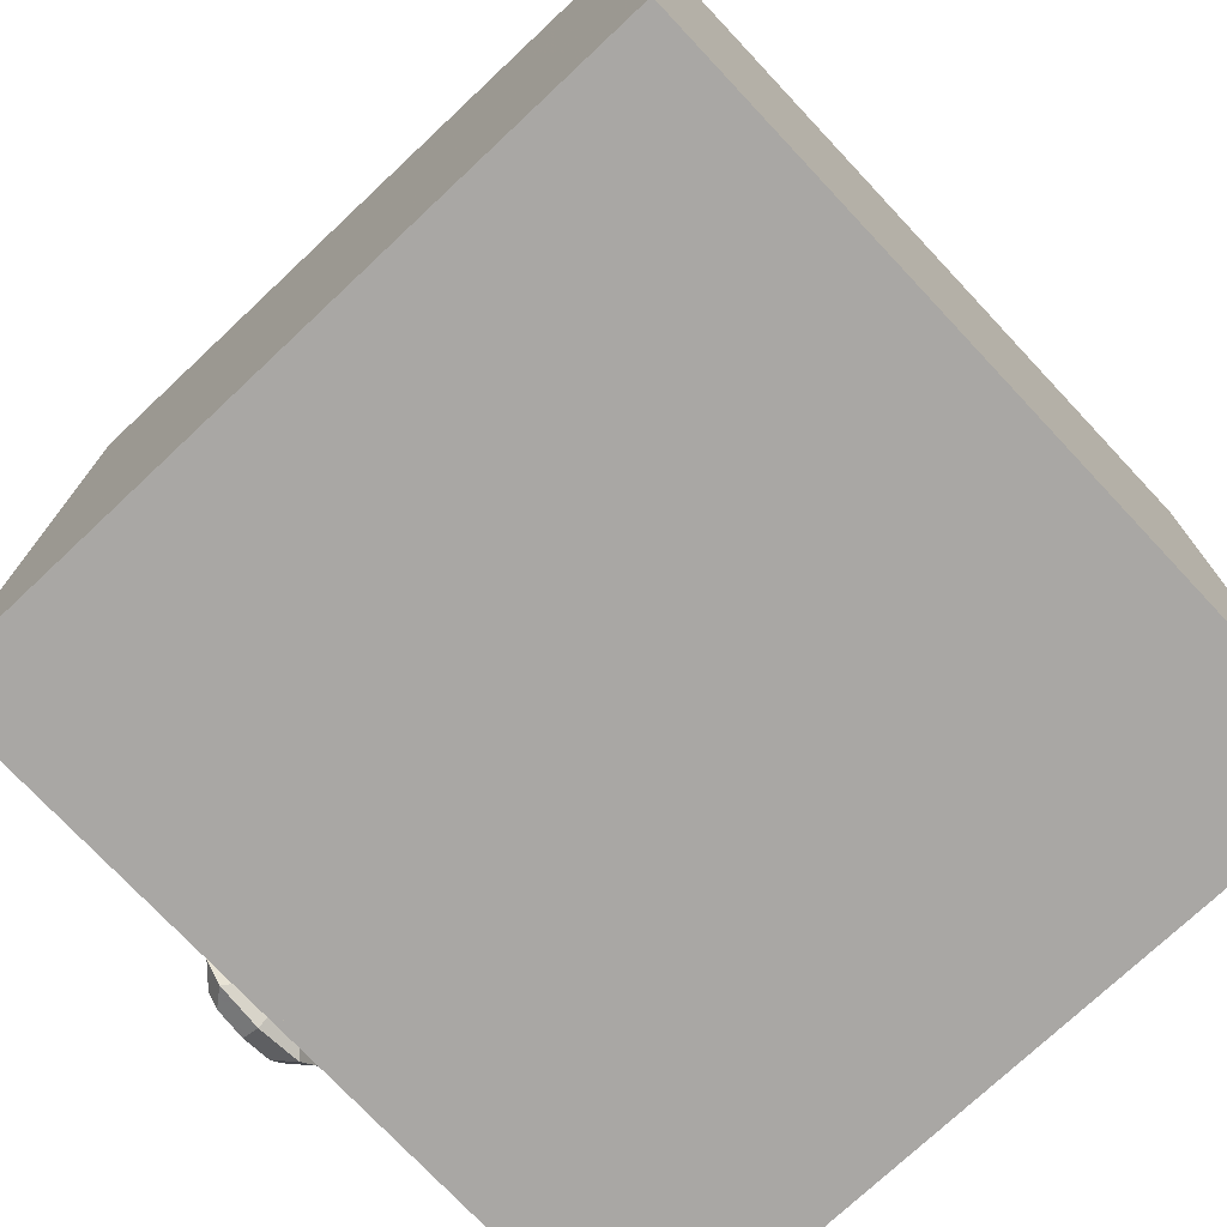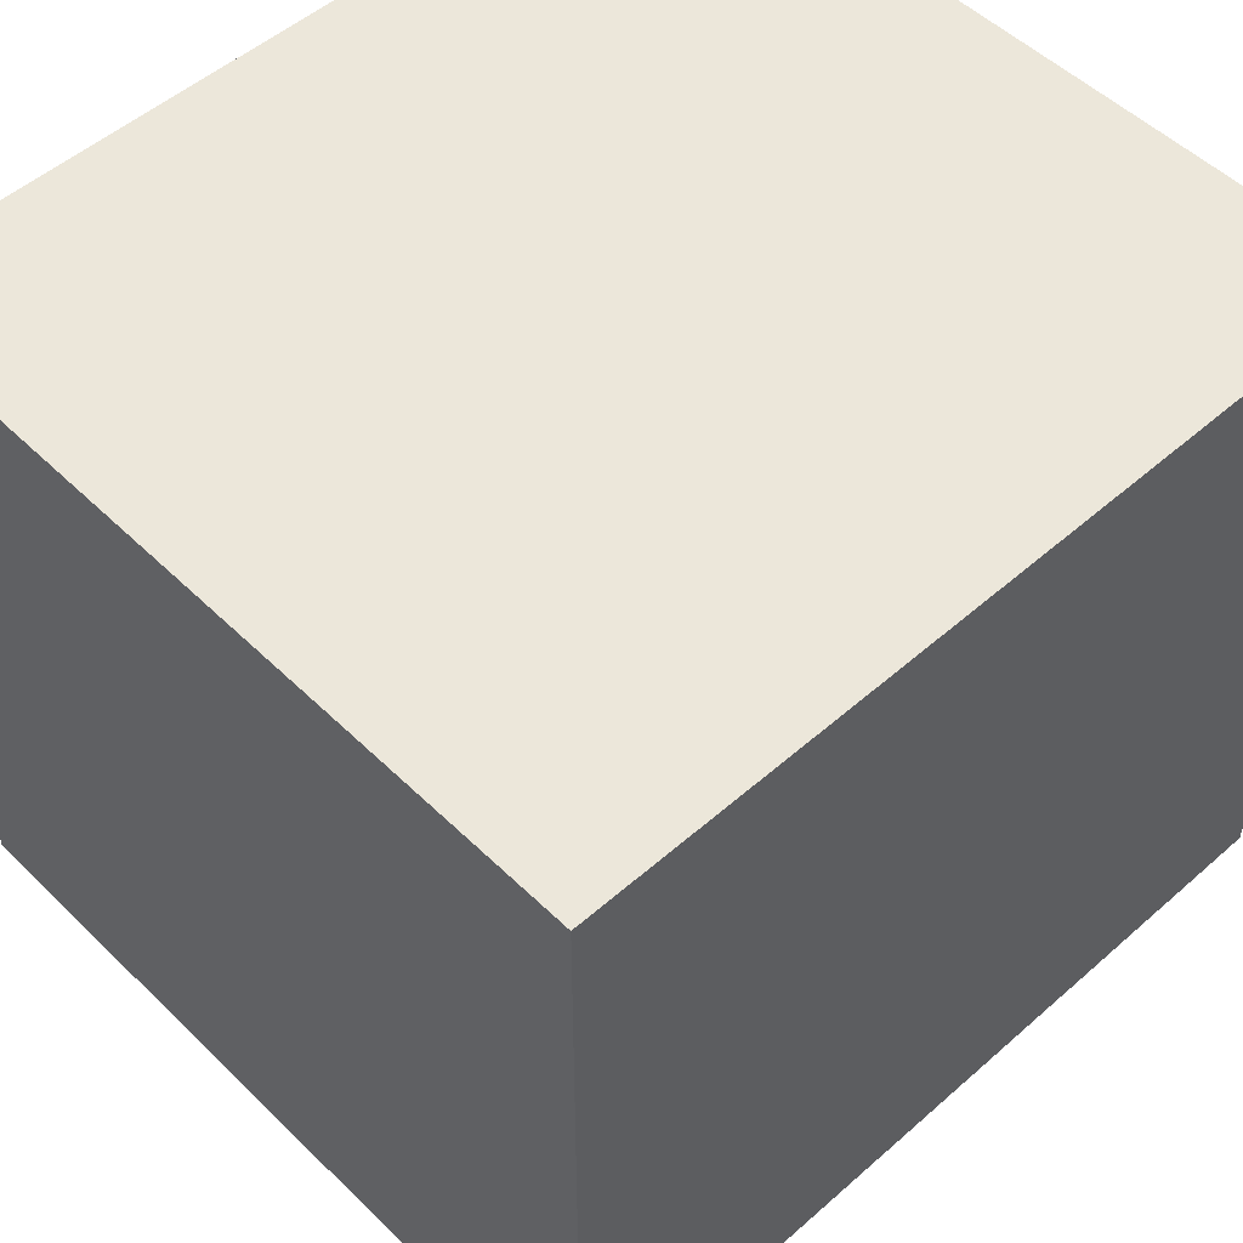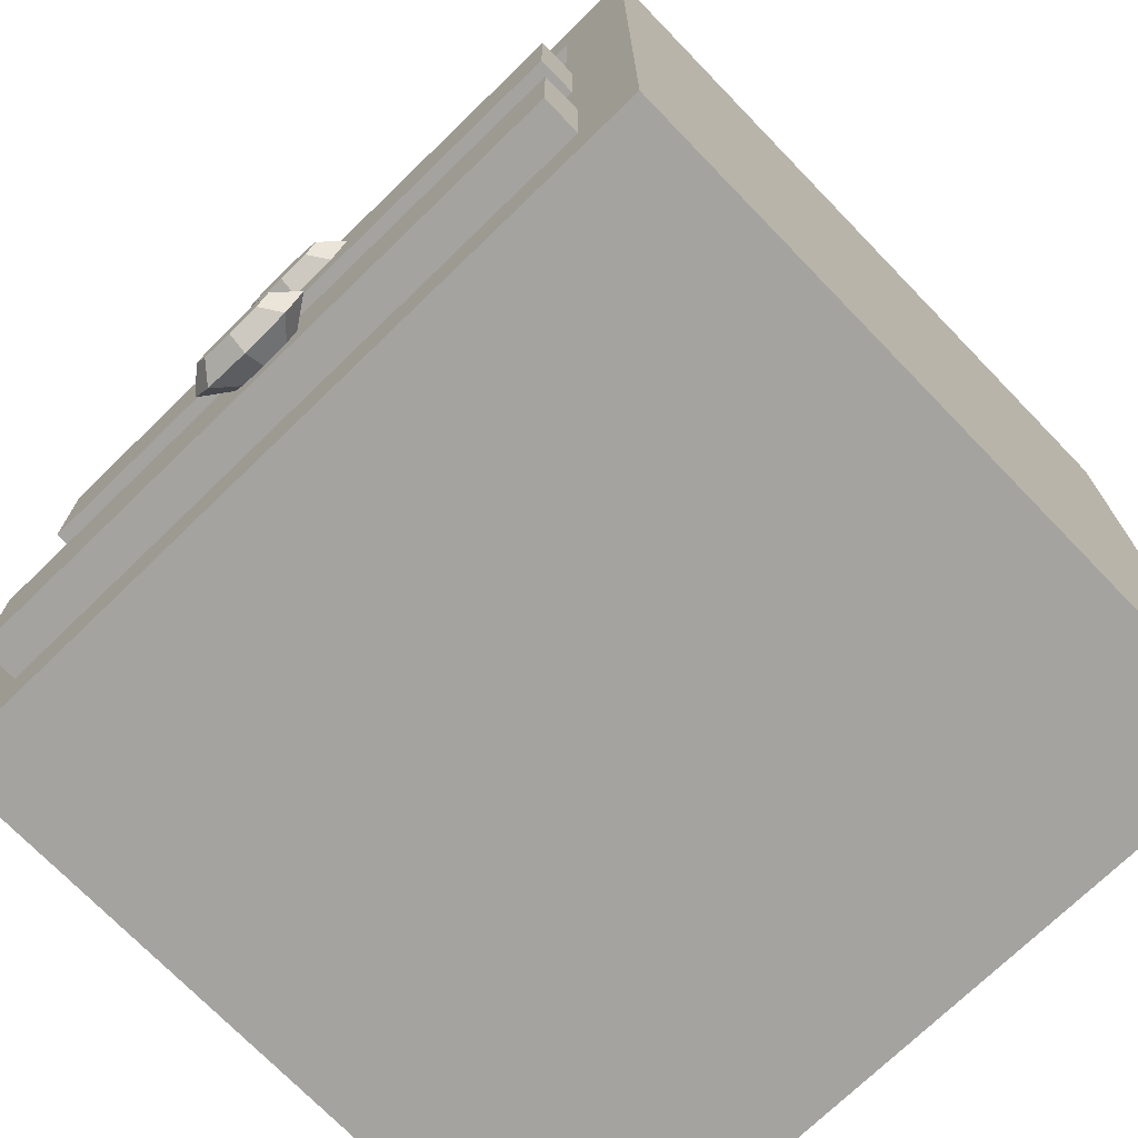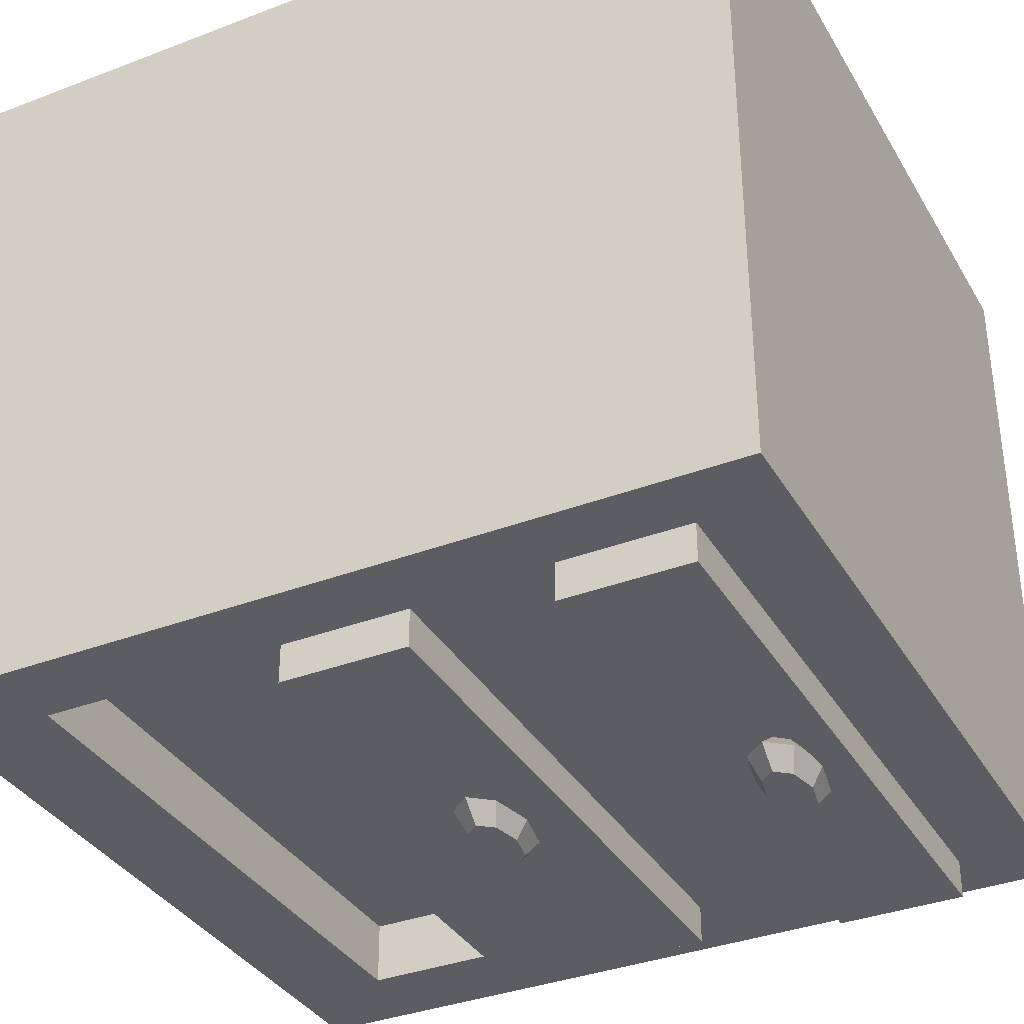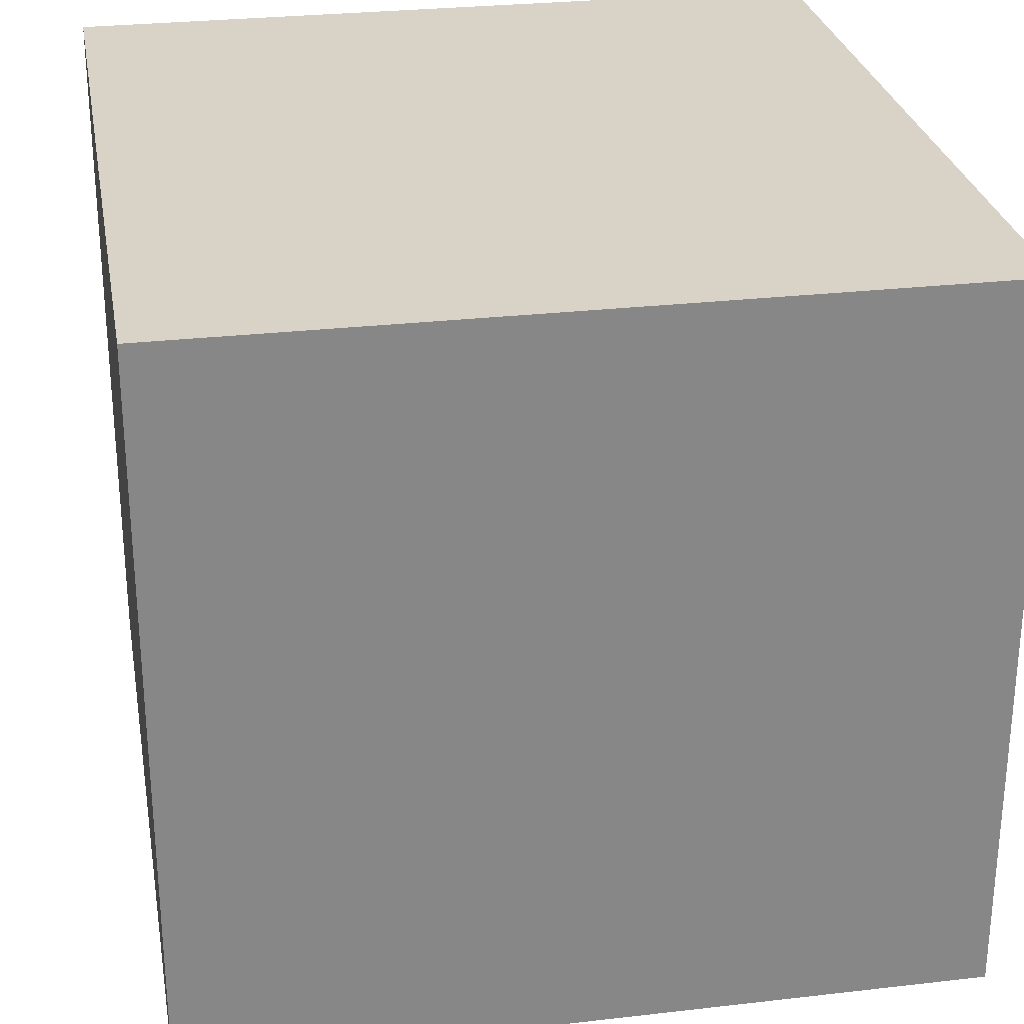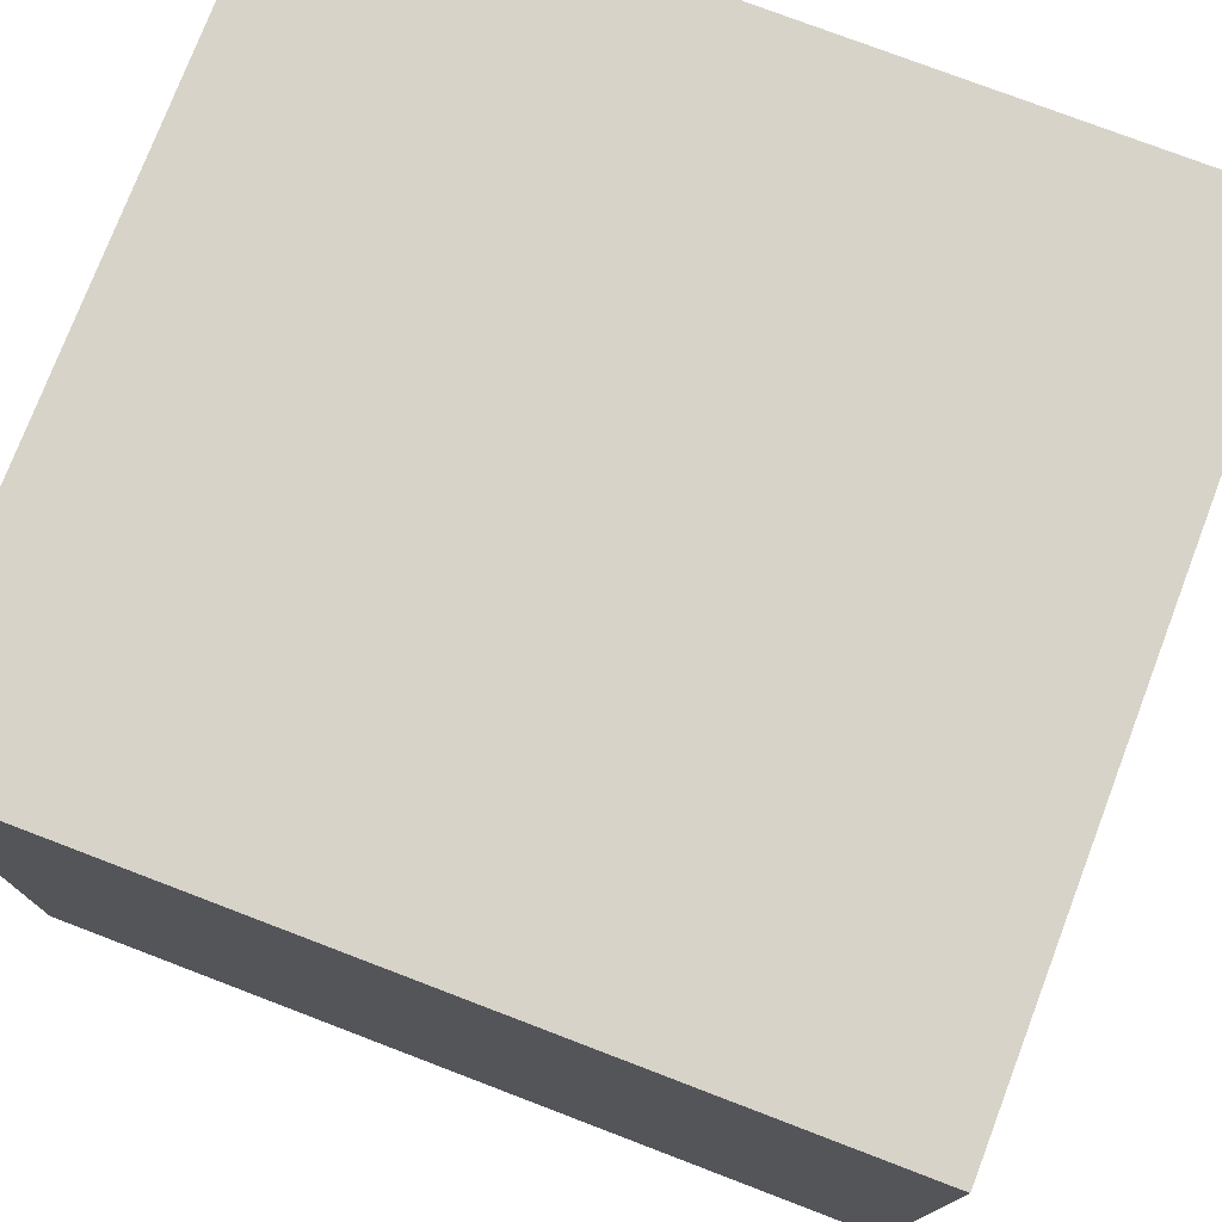
<metadata>
{"format":"obj","ext":"obj","renderer":"f3d","projection":"perspective","resolution":1024,"background":"white","views":[{"elev":-74.7,"azim":133.2,"up":"+Z"},{"elev":51.6,"azim":46.4,"up":"+Y"},{"elev":-72.8,"azim":44.1,"up":"+Z"},{"elev":-35.6,"azim":116.8,"up":"+Y"},{"elev":27.9,"azim":-10.0,"up":"+Y"},{"elev":76.4,"azim":110.9,"up":"+Y"}]}
</metadata>
<code>
o obj_0
v 59 		-39 		130
v 59 		-39 		0
v 59 		75 		0
v 59 		75 		130
v -63 		75 		130
v -63 		75 		0
v -63 		-39 		0
v -63 		-39 		130
v 49 		-45 		33
v 49 		-45 		13
v 49 		-39 		13
v 49 		-39 		33
v -53 		-45 		13
v -53 		-45 		33
v -53 		-39 		33
v -53 		-39 		13
v 48 		-45 		75
v 48 		-45 		55
v 48 		-39 		55
v 48 		-39 		75
v -49 		-45 		55
v -49 		-45 		75
v -49 		-39 		75
v -49 		-39 		55
v -6.435 		-45 		20.66
v -6.714 		-45 		21
v -6.714 		-45 		21
v -6.714 		-45 		21
v 5.667 		-48 		67
v 3.714 		-51 		23.36
v -5.319 		-45 		22.68
v -5.04 		-45 		23.02
v -5.04 		-45 		23.02
v 9 		-48 		21
v 6.071 		-48 		24.54
v -1 		-45 		23.86
v -0.9988 		-45 		23.86
v 3.714 		-45.67 		23.36
v 3.04 		-45 		23.02
v -0.9987 		-45 		23.86
v 3.041 		-45 		23.02
v 0 		-45 		18.35
v -0.3264 		-45 		18.28
v -1 		-45 		18.14
v -1.001 		-45 		18.14
v -5.04 		-45 		18.98
v 7.536 		-48 		22.77
v -5.041 		-45 		18.98
v 5.667 		-45.67 		21
v -5.665 		-45 		19.73
v -5.738 		-45 		19.82
v 4.435 		-45 		21.34
v 4.127 		-45 		21.71
v 4.714 		-45 		21
v 4.714 		-45 		21
v 4.714 		-45 		21
v 4.714 		-45 		21
v 4.714 		-45 		21
v -49 		-39 		94
v 47 		-39 		94
v -49 		-39 		114
v 47 		-39 		114
v 1.357 		-48 		16.49
v 6.071 		-48 		17.46
v 47 		-29 		114
v -49 		-29 		114
v -49 		-29 		94
v 47 		-29 		94
v -1 		-45 		62
v 9 		-45 		67
v 1.357 		-45 		18.63
v 3.04 		-45 		18.98
v 3.714 		-45.67 		18.64
v -1 		-45 		72
v 3.041 		-45 		18.98
v 2.536 		-45 		71.27
v 6.071 		-45 		70.54
v 0 		-45 		71.79
v 7.536 		-45 		68.77
v 3.319 		-45 		19.32
v 7.788 		-45 		65.54
v 6.071 		-45 		63.46
v 1.357 		-45 		62.49
v 7.536 		-48 		19.23
v 6.072 		-45 		63.46
v 6.072 		-45 		63.47
v 7.536 		-45 		65.23
v -8.071 		-45 		70.54
v 4.893 		-49.5 		18.05
v -4.536 		-45 		71.27
v 3.714 		-51 		18.64
v -0.9981 		-45 		62
v 1.357 		-51 		18.16
v -4.536 		-45 		62.73
v -8.071 		-45 		63.46
v -8.072 		-45 		63.47
v -8.192 		-45 		63.61
v -1 		-45.67 		17.67
v -9.047 		-45 		64.64
v -10.02 		-45 		65.82
v -4.536 		-48 		16.73
v -6.69 		-48 		65.82
v -8.071 		-48 		17.46
v -5.714 		-45.67 		18.64
v -7.667 		-48 		67
v -5.714 		-48 		69.36
v -1 		-48 		70.33
v -1 		-48 		16
v -1 		-46.5 		62.83
v -9.333 		-49.5 		21
v -9.047 		-48 		18.64
v -1 		-48 		63.67
v -10.02 		-48 		19.82
v -11 		-48 		21
v -6.893 		-46.5 		64.05
v -5.714 		-48 		64.64
v -9.536 		-48 		22.77
v -9.333 		-46.5 		67
v -11 		-45 		67
v 9 		-45 		33
v -11 		-45 		67
v -9.536 		-45 		68.77
v 5.667 		-51 		21
v -6.69 		-51 		19.82
v -5.714 		-51 		18.64
v -5.714 		-51 		23.36
v -7.667 		-51 		21
v -1 		-51 		24.33
v -1 		-51 		17.67
v 2.536 		-48 		25.27
v 3.714 		-48 		69.36
v 3.714 		-48 		64.64
v 1.357 		-48 		64.16
v -1 		-48 		26
v -4.536 		-48 		25.27
v 4.893 		-46.5 		64.05
v -7.667 		-45.67 		21
v -8.071 		-48 		24.54
v -5.714 		-45.67 		23.36
v -1 		-45.67 		24.33
v -1 		-49.5 		16.83
v -6.893 		-49.5 		18.05
g group_0_2570054
f 1 2 3
f 1 3 4
f 5 6 7
f 5 7 8
f 1 5 8
f 5 1 4
f 3 7 6
f 7 3 2
f 24 23 8
f 59 8 23
f 60 59 23
f 15 12 24
f 7 2 16
f 1 61 62
f 16 15 7
f 8 7 15
f 15 24 8
f 8 59 61
f 8 61 1
f 11 2 12
f 2 1 20
f 12 2 19
f 20 19 2
f 20 1 60
f 23 20 60
f 62 60 1
f 19 24 12
f 11 16 2
f 3 6 5
f 4 3 5
f 65 66 67
f 65 67 68
f 60 68 67
f 60 67 59
f 62 61 65
f 66 65 61
f 67 66 61
f 67 61 59
f 62 65 68
f 62 68 60
g group_0_3426654
f 9 10 11
f 9 11 12
f 13 14 15
f 13 15 16
f 17 18 19
f 17 19 20
f 21 22 23
f 21 23 24
f 22 17 23
f 20 23 17
f 24 19 21
f 18 21 19
f 36 120 33
f 36 37 120
f 37 40 120
f 40 39 120
f 43 44 10
f 13 10 44
f 44 45 13
f 46 13 45
f 50 13 48
f 51 25 13
f 27 13 26
f 50 51 13
f 25 26 13
f 46 48 13
f 27 14 13
f 32 14 31
f 33 120 32
f 83 92 18
f 18 69 21
f 17 79 70
f 17 70 18
f 90 74 22
f 17 22 74
f 17 74 78
f 78 76 17
f 77 17 76
f 79 17 77
f 83 18 82
f 18 85 82
f 86 18 87
f 85 18 86
f 81 18 70
f 87 18 81
f 22 88 90
f 69 18 92
f 95 21 94
f 69 94 21
f 95 96 21
f 100 21 99
f 97 21 96
f 27 28 14
f 28 31 14
f 14 32 120
f 97 99 21
f 119 21 100
f 22 21 119
f 119 121 22
f 52 9 53
f 39 41 120
f 122 88 22
f 122 22 121
f 12 120 9
f 53 120 41
f 12 15 120
f 14 120 15
f 10 13 16
f 16 11 10
f 55 9 52
f 54 9 55
f 56 10 54
f 57 10 56
f 120 53 9
f 10 9 54
f 57 58 10
f 58 80 10
f 71 42 10
f 42 43 10
f 72 10 75
f 75 10 80
f 72 71 10
g group_0_6122878
f 38 41 39
f 130 35 38
f 52 49 55
f 54 55 49
f 49 57 56
f 49 56 54
f 41 38 53
f 47 38 35
f 38 49 53
f 52 53 49
f 73 58 49
f 47 49 38
f 57 49 58
f 49 84 73
f 73 64 63
f 63 71 72
f 63 72 73
f 42 71 63
f 72 75 73
f 80 58 73
f 80 73 75
f 84 64 73
f 64 89 63
f 64 84 89
f 91 93 89
f 45 98 46
f 104 46 98
f 48 46 104
f 101 104 98
f 106 90 88
f 106 107 90
f 101 103 104
f 107 74 90
f 78 74 107
f 63 108 98
f 101 98 108
f 92 109 69
f 109 92 83
f 109 133 112
f 113 111 110
f 133 109 136
f 110 114 113
f 94 109 115
f 69 109 94
f 109 112 115
f 115 95 94
f 115 96 95
f 104 113 50
f 51 50 113
f 104 111 113
f 115 112 116
f 110 126 138
f 115 99 97
f 115 97 96
f 110 138 117
f 118 99 115
f 115 102 118
f 117 114 110
f 117 137 114
f 105 106 118
f 100 99 118
f 118 119 100
f 118 106 88
f 122 118 88
f 119 118 121
f 122 121 118
f 123 30 91
f 91 30 93
f 127 124 126
f 128 126 124
f 124 125 128
f 125 129 128
f 129 93 128
f 30 128 93
f 30 35 130
f 34 49 47
f 34 84 49
f 123 34 47
f 30 47 35
f 29 131 132
f 133 132 131
f 30 123 47
f 89 123 91
f 105 102 106
f 107 106 102
f 102 116 107
f 34 123 89
f 34 89 84
f 116 112 107
f 131 107 133
f 133 107 112
f 76 131 77
f 107 76 78
f 107 131 76
f 29 70 79
f 131 79 77
f 131 29 79
f 70 29 136
f 70 136 81
f 83 82 136
f 82 85 136
f 136 132 133
f 25 51 137
f 136 29 132
f 26 137 27
f 83 136 109
f 137 26 25
f 28 27 137
f 114 137 113
f 85 86 136
f 87 136 86
f 137 139 28
f 31 28 139
f 139 32 31
f 33 32 139
f 87 81 136
f 102 115 116
f 137 117 139
f 139 117 138
f 118 102 105
f 33 140 36
f 139 140 33
f 37 36 140
f 134 140 135
f 50 48 104
f 135 139 138
f 113 137 51
f 40 37 140
f 111 104 103
f 140 139 135
f 40 140 39
f 38 39 140
f 89 141 63
f 140 130 38
f 140 134 130
f 141 108 63
f 141 93 129
f 43 42 63
f 43 63 98
f 98 44 43
f 98 45 44
f 89 93 141
f 141 142 101
f 101 108 141
f 141 129 142
f 142 103 101
f 125 142 129
f 124 142 125
f 142 110 111
f 110 142 124
f 142 111 103
f 127 110 124
f 110 127 126
f 135 128 134
f 126 135 138
f 126 128 135
f 128 130 134
f 128 30 130

</code>
